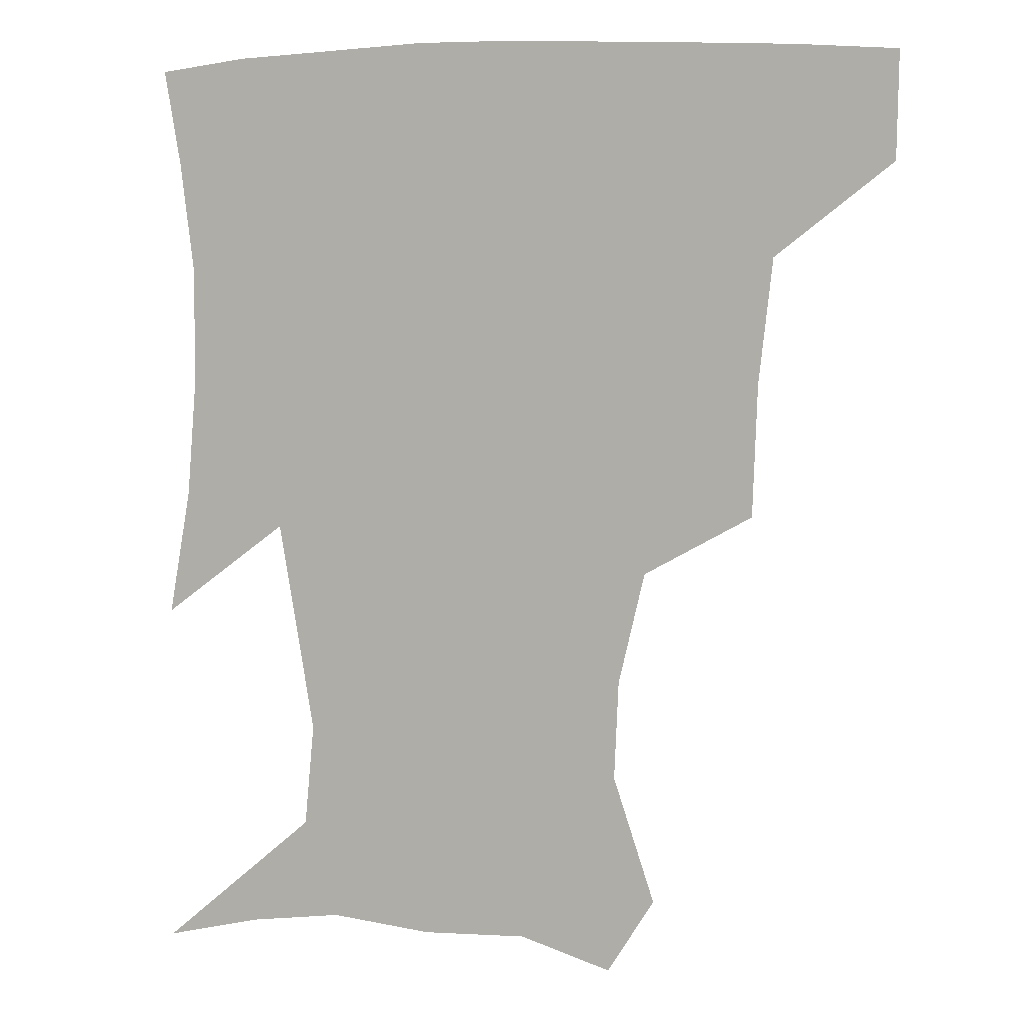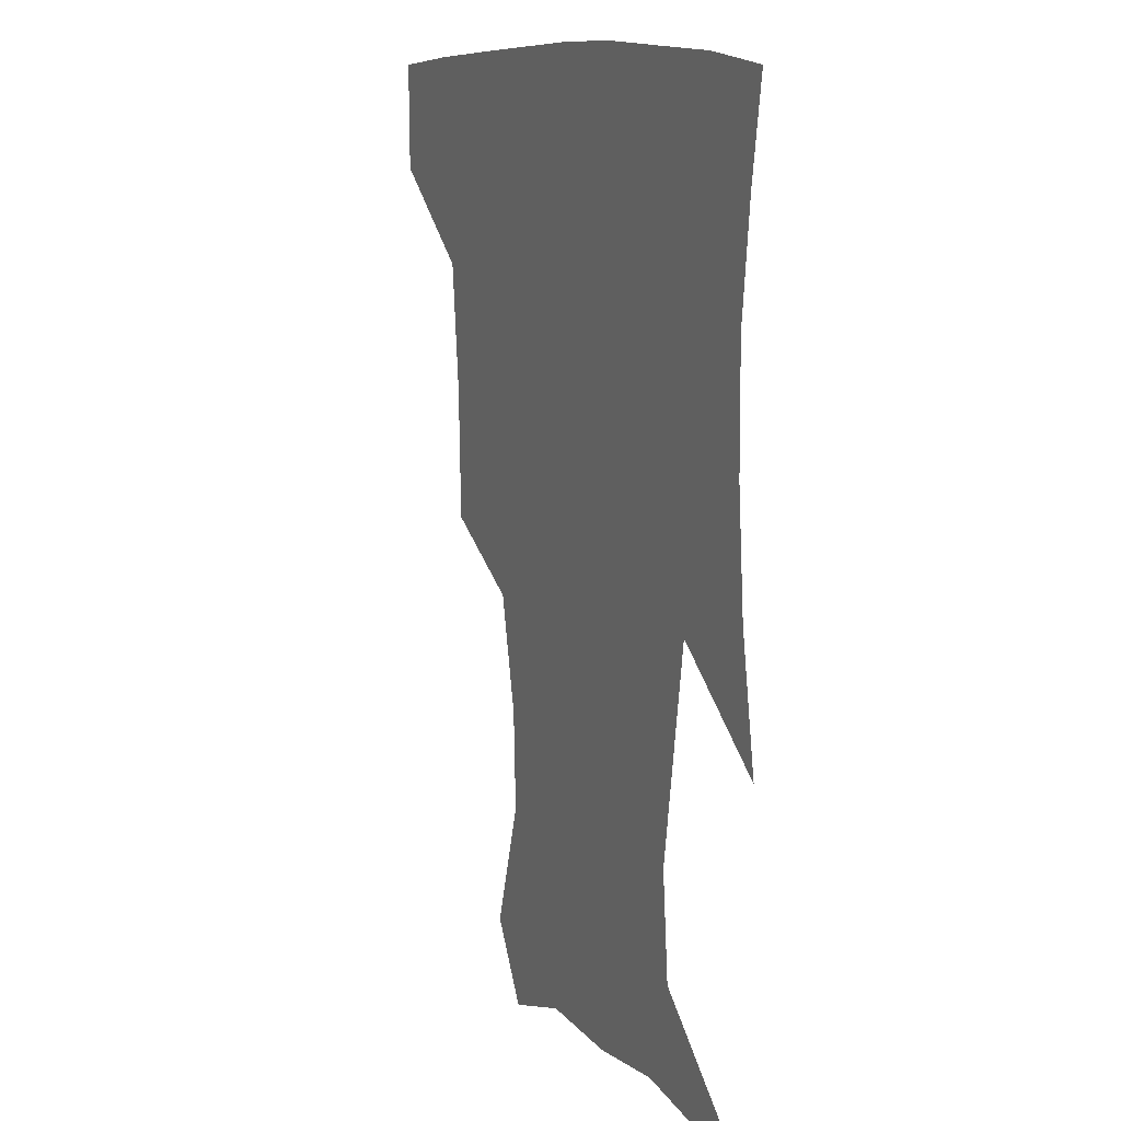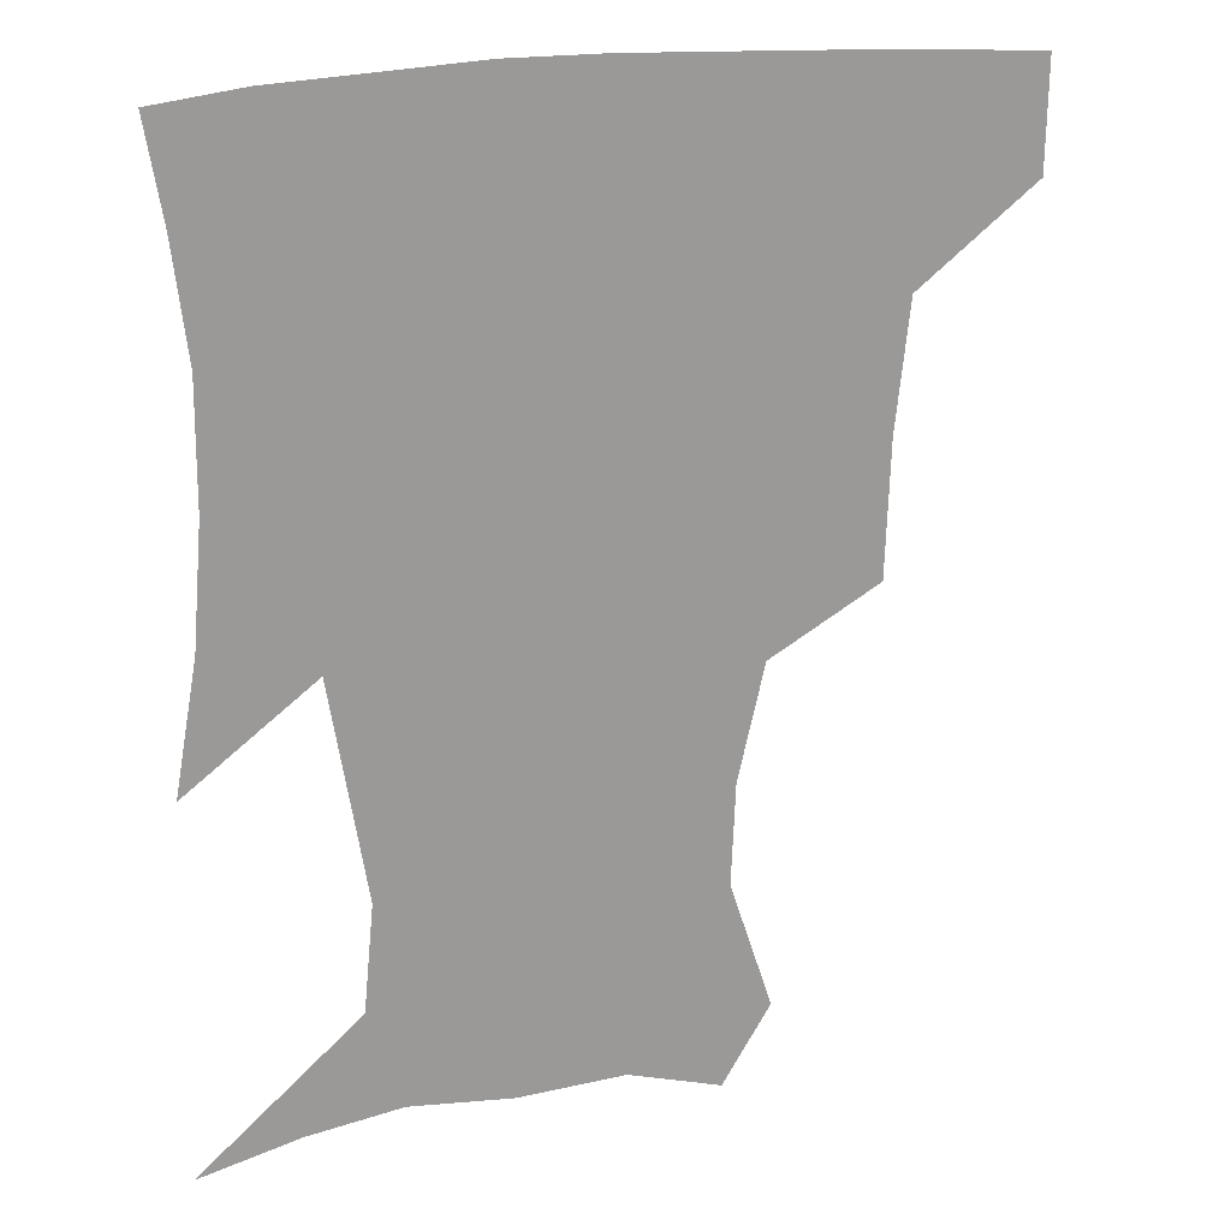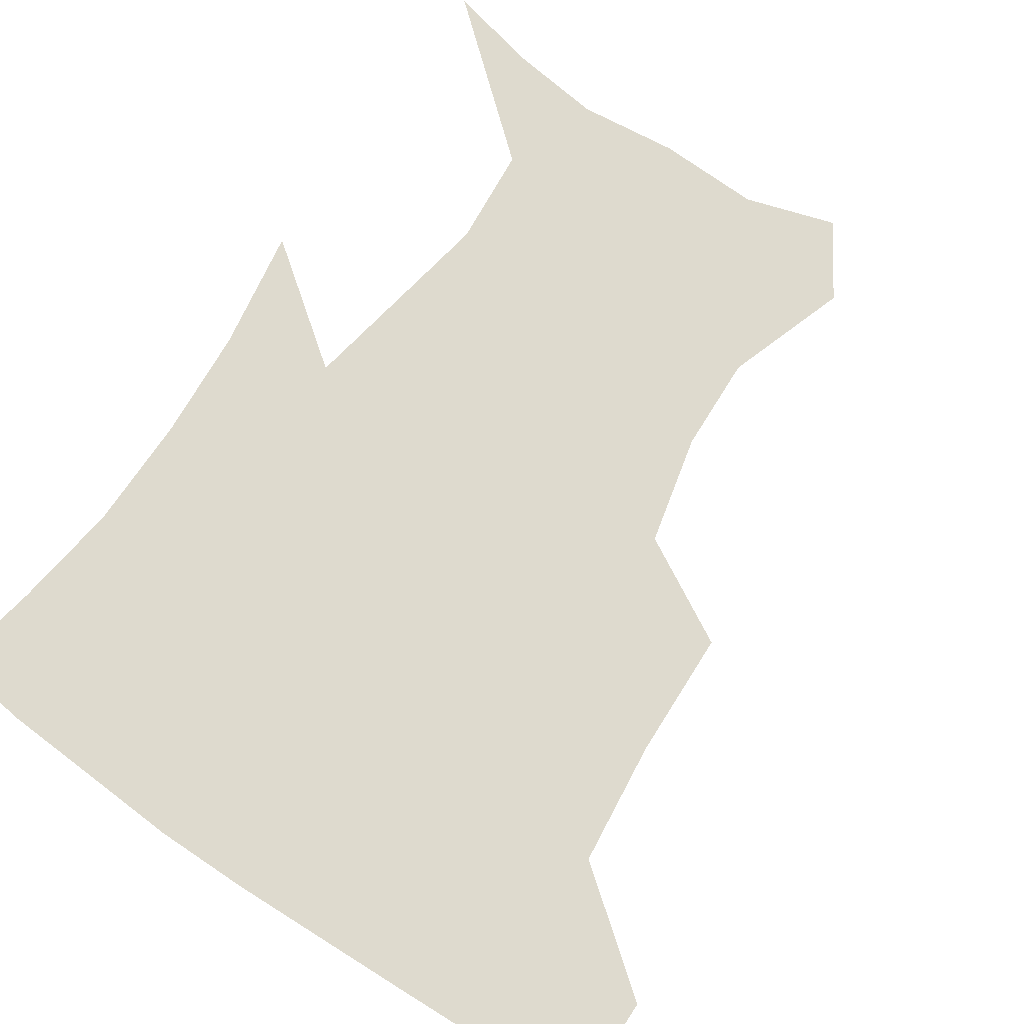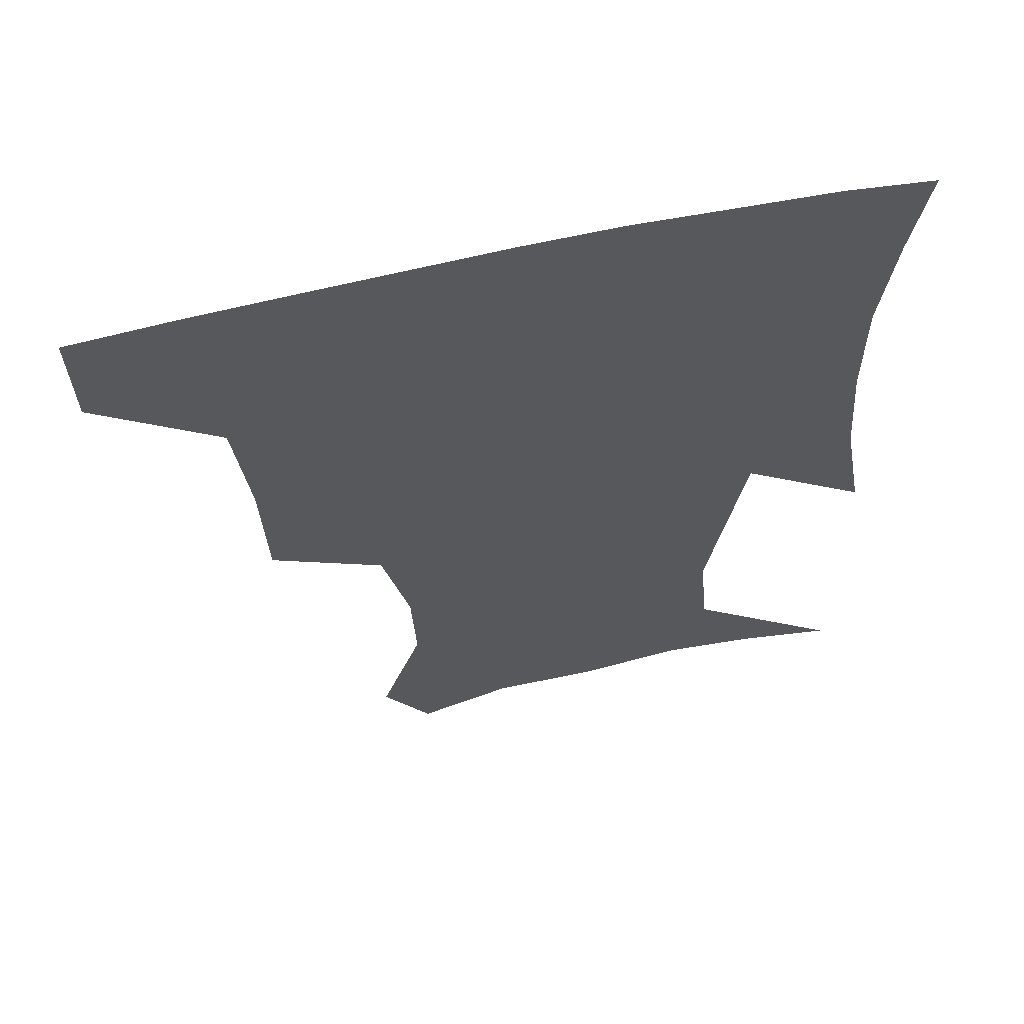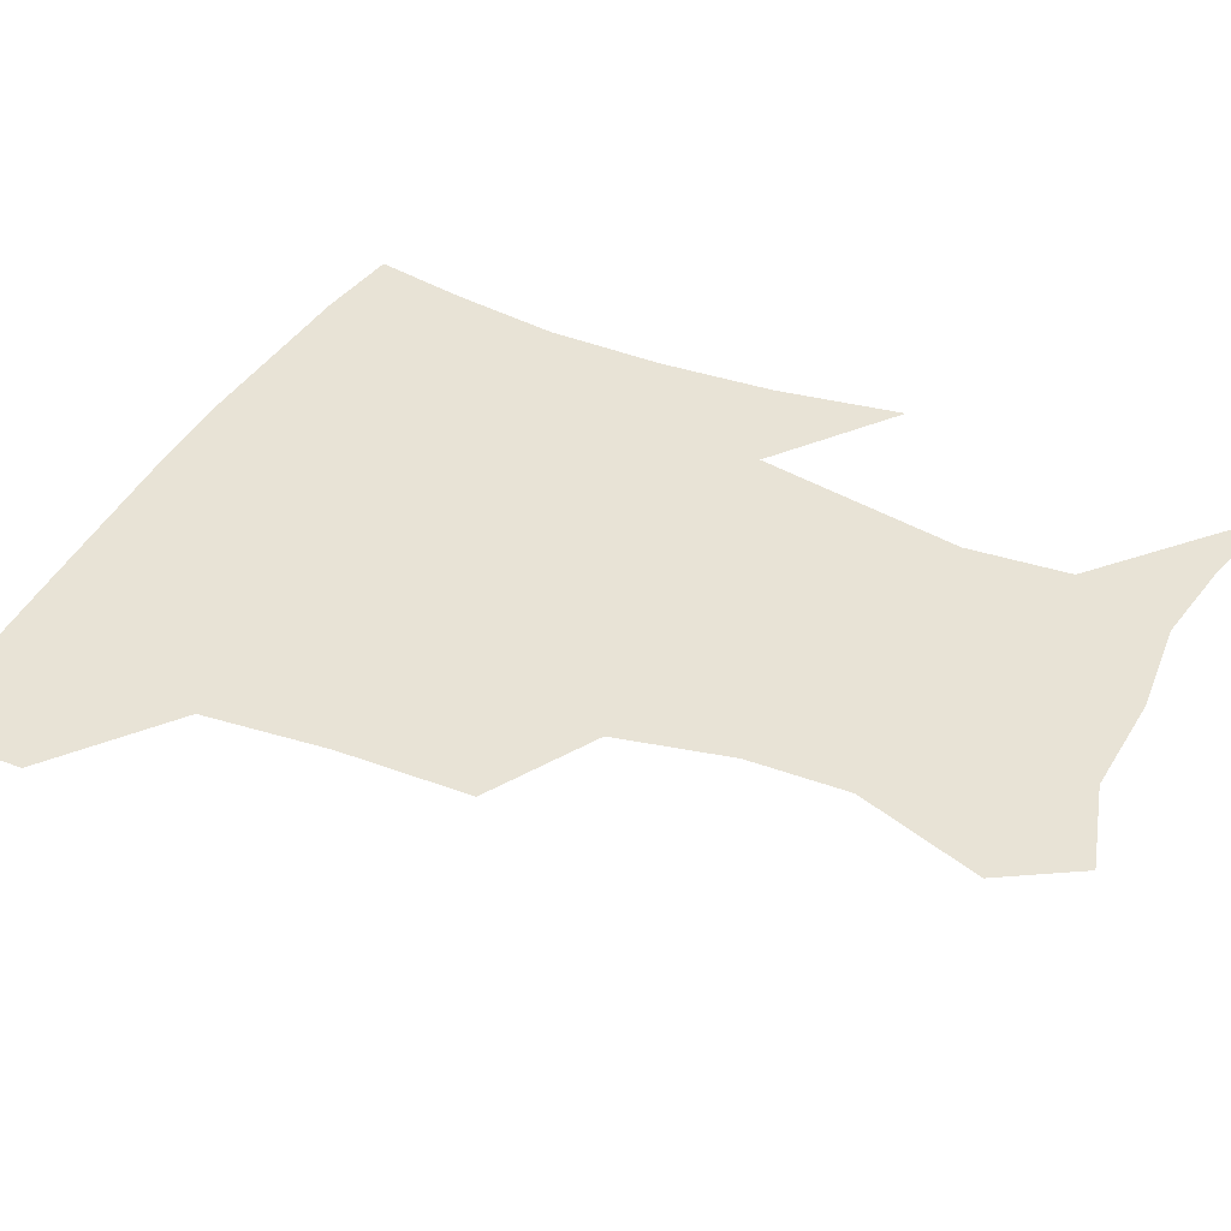
<metadata>
{"format":"obj","ext":"obj","renderer":"f3d","projection":"perspective","resolution":1024,"background":"white","views":[{"elev":6.1,"azim":-163.3,"up":"+Y"},{"elev":10.7,"azim":65.9,"up":"+Y"},{"elev":20.0,"azim":160.9,"up":"+Y"},{"elev":71.3,"azim":-145.9,"up":"+Z"},{"elev":62.1,"azim":-13.1,"up":"+Y"},{"elev":41.4,"azim":-63.6,"up":"+Z"}]}
</metadata>
<code>
v 453 386.5 0
v 452.4 418.9 0
v 494.4 280.3 0
v 493 320.4 0
v 488.8 358.4 0
v 485.6 390.7 0
v 483.2 420.9 0
v 524.2 158.7 0
v 537 197.2 0
v 535.7 227.3 0
v 527.7 261.6 0
v 522.3 298.6 0
v 520.2 333.9 0
v 517.4 364 0
v 514.9 392.8 0
v 513.2 422.2 0
v 538.6 135.6 0
v 554.5 179.8 0
v 556.7 209.1 0
v 555 244.3 0
v 550.5 274.3 0
v 548.9 309.6 0
v 547.4 339.8 0
v 546.4 367.8 0
v 544.4 394.6 0
v 542.5 423.2 0
v 566.8 144.1 0
v 576.4 184.5 0
v 578.3 217 0
v 576.7 247.8 0
v 574.4 278.4 0
v 573.7 312.7 0
v 573.6 341.2 0
v 573.9 369.2 0
v 573.5 395.4 0
v 571.4 424.2 0
v 598.9 142.8 0
v 597.8 184.3 0
v 599.3 216.5 0
v 598.9 251.4 0
v 599.2 285 0
v 598.9 314.4 0
v 599.8 342.8 0
v 600.7 370 0
v 601.6 395.6 0
v 600.2 424.3 0
v 629.9 146 0
v 620 178.5 0
v 618.6 217.3 0
v 621.4 247.2 0
v 624.3 278.6 0
v 623.3 310.1 0
v 623.9 343.2 0
v 626.6 368.6 0
v 629 395.5 0
v 630.7 422.6 0
v 658.2 142.1 0
v 640.2 176 0
v 637.3 207.5 0
v 641.9 235.6 0
v 648.1 272.6 0
v 646.9 306 0
v 648.1 336.5 0
v 652 364.1 0
v 655.6 393.9 0
v 659.3 421 0
v 688 134.9 0
v 686.7 243.6 0
v 680 282.4 0
v 677.1 317.7 0
v 676.9 354 0
v 681 388 0
v 686.1 417.5 0
v 691 451 0
f 5 6 1
f 1 6 2
f 6 7 2
f 11 12 3
f 3 12 4
f 12 13 4
f 4 13 5
f 13 14 5
f 5 14 6
f 14 15 6
f 6 15 7
f 15 16 7
f 17 18 8
f 8 18 9
f 18 19 9
f 9 19 10
f 19 20 10
f 10 20 11
f 20 21 11
f 11 21 12
f 21 22 12
f 12 22 13
f 22 23 13
f 13 23 14
f 23 24 14
f 14 24 15
f 24 25 15
f 15 25 16
f 25 26 16
f 17 27 18
f 27 28 18
f 18 28 19
f 28 29 19
f 19 29 20
f 29 30 20
f 20 30 21
f 30 31 21
f 21 31 22
f 31 32 22
f 22 32 23
f 32 33 23
f 23 33 24
f 33 34 24
f 24 34 25
f 34 35 25
f 25 35 26
f 35 36 26
f 27 37 28
f 37 38 28
f 28 38 29
f 38 39 29
f 29 39 30
f 39 40 30
f 30 40 31
f 40 41 31
f 31 41 32
f 41 42 32
f 32 42 33
f 42 43 33
f 33 43 34
f 43 44 34
f 34 44 35
f 44 45 35
f 35 45 36
f 45 46 36
f 37 47 38
f 47 48 38
f 38 48 39
f 48 49 39
f 39 49 40
f 49 50 40
f 40 50 41
f 50 51 41
f 41 51 42
f 51 52 42
f 42 52 43
f 52 53 43
f 43 53 44
f 53 54 44
f 44 54 45
f 54 55 45
f 45 55 46
f 55 56 46
f 47 57 48
f 57 58 48
f 48 58 49
f 58 59 49
f 49 59 50
f 59 60 50
f 50 60 51
f 60 61 51
f 51 61 52
f 61 62 52
f 52 62 53
f 62 63 53
f 53 63 54
f 63 64 54
f 54 64 55
f 64 65 55
f 55 65 56
f 65 66 56
f 57 67 58
f 61 68 62
f 68 69 62
f 62 69 63
f 69 70 63
f 63 70 64
f 70 71 64
f 64 71 65
f 71 72 65
f 65 72 66
f 72 73 66

</code>
